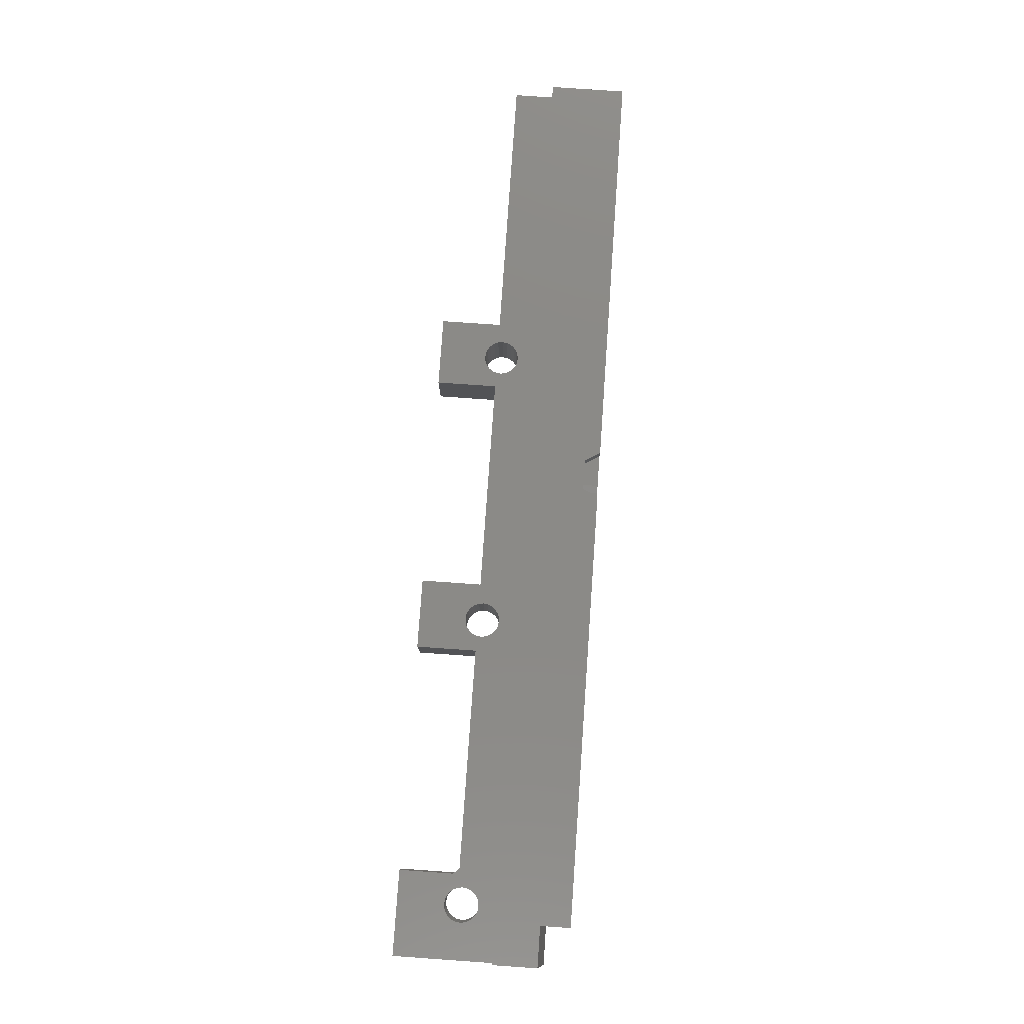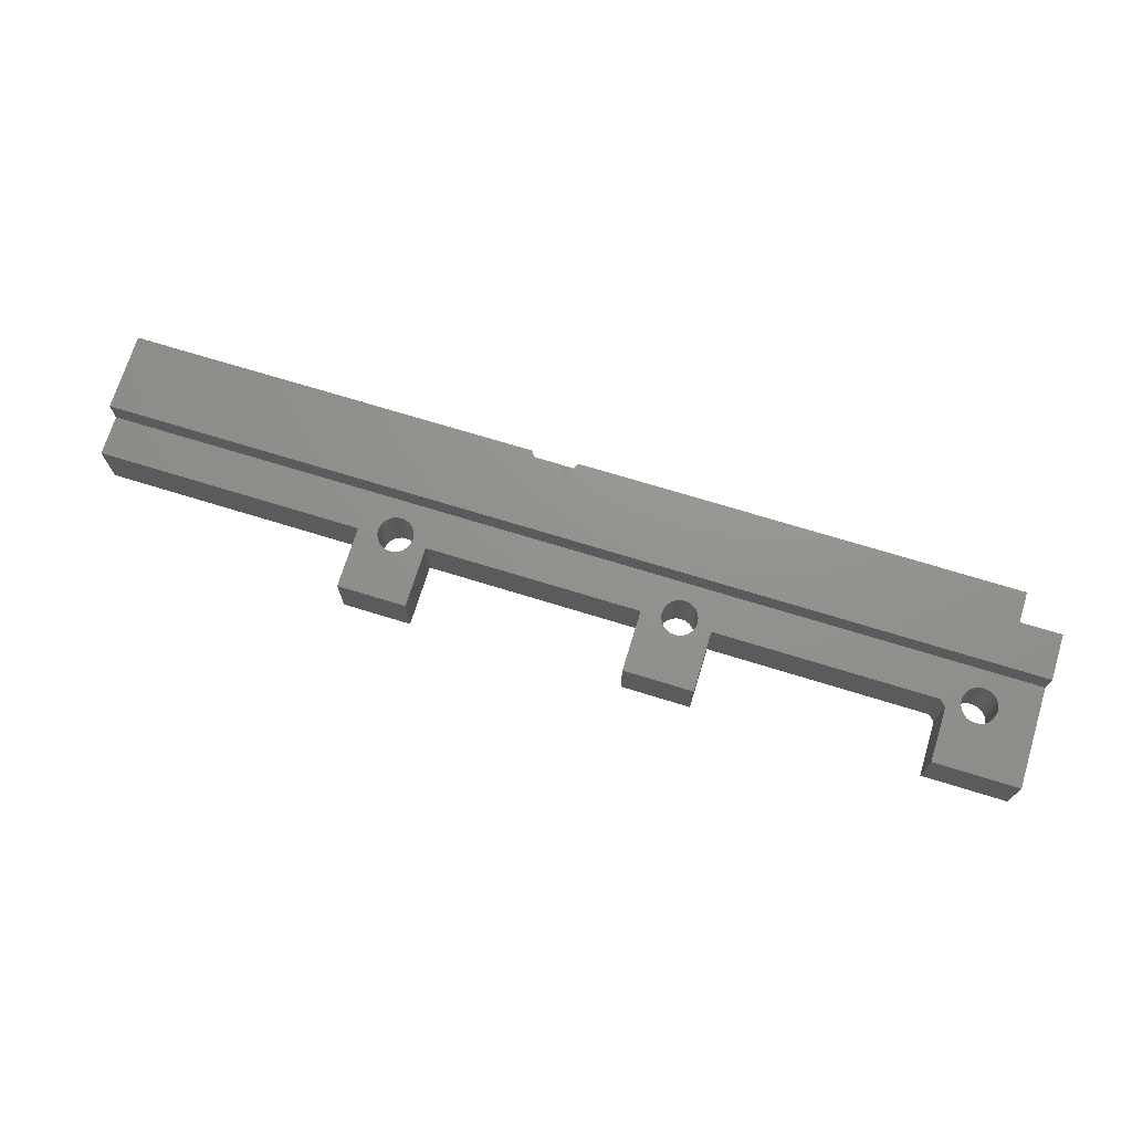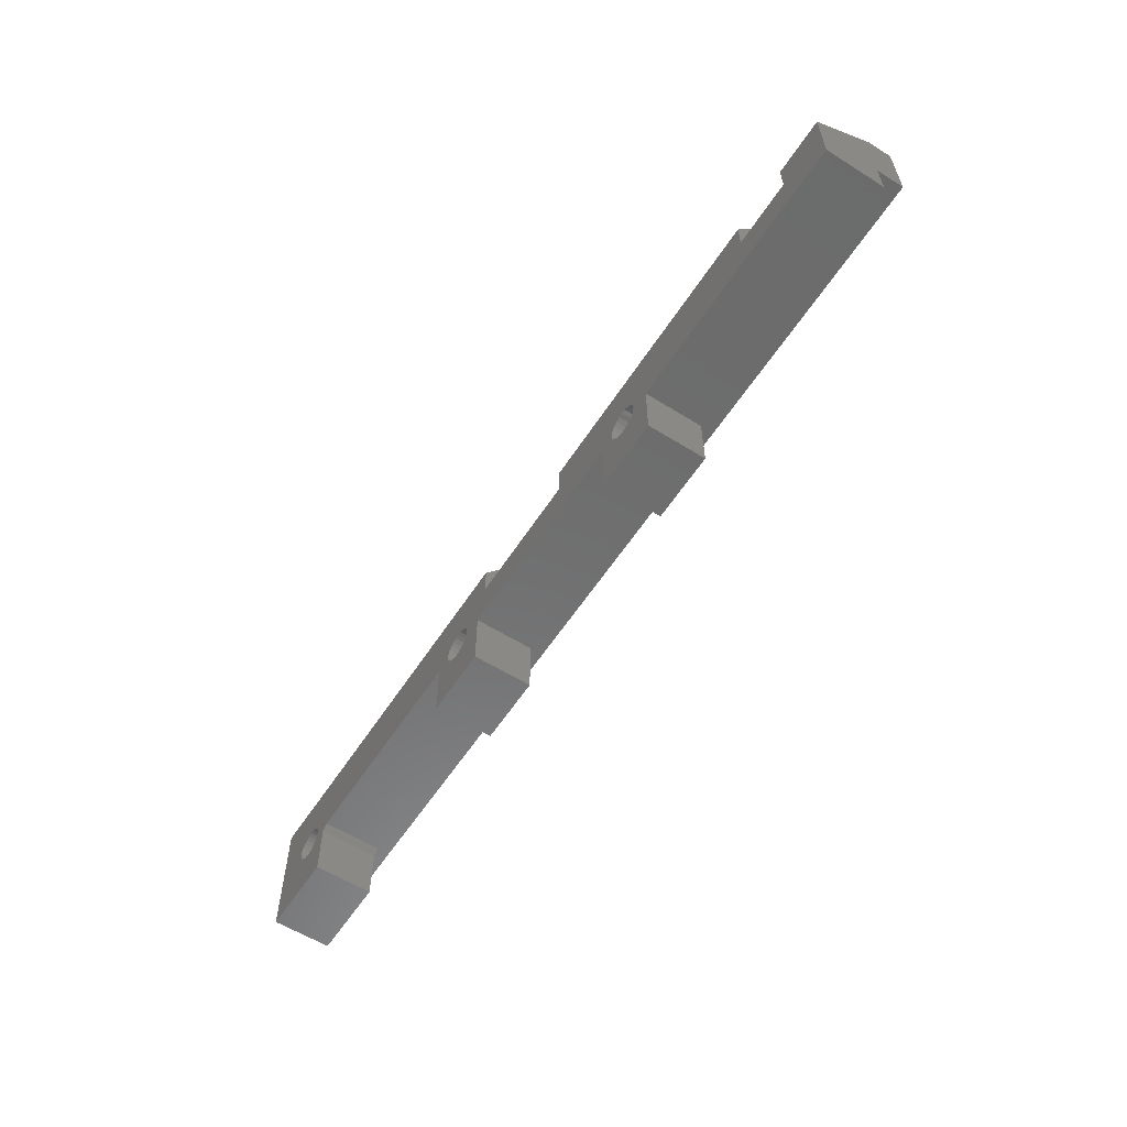
<metadata>
{"format":"stl","ext":"stl","renderer":"f3d","projection":"perspective","resolution":1024,"background":"white","views":[{"elev":79.4,"azim":94.0,"up":"+Z"},{"elev":71.6,"azim":17.1,"up":"+Z"},{"elev":-58.5,"azim":-122.8,"up":"+Y"}]}
</metadata>
<code>
# stl→obj: 335 verts, 678 faces
v 61.2 -3.525e-16 1.5
v 1.762e-16 3 1.5
v 0 0 1.5
v 2.7 3 1.5
v 2.7 5 1.5
v 27.2 4 1.5
v 26.6 5 1.5
v 28.7 4 1.5
v 29.2 4 1.5
v 29.6 5 1.5
v 58.5 3 1.5
v 61.2 3 1.5
v 58.5 5 1.5
v 0 0 0
v 7.275e-17 3 -8.812e-17
v 7.417e-19 1.156e-17 -0.3
v 0 -2.6 -4.2
v 7.417e-19 -2.6 -0.3
v 0 0 -4.2
v 17.4 -2.6 -0.3
v 17.4 -2.6 -4.2
v 36.02 -2.6 -0.3
v 21.9 -2.6 -4.2
v 36.02 -2.6 -4.2
v 21.9 -2.6 -0.3
v 21.9 -6.6 -0.3
v 17.4 -6.6 -4.2
v 21.9 -6.6 -4.2
v 17.4 -6.6 -0.3
v 40.6 -6.6 -0.3
v 36.02 -6.6 -4.2
v 40.6 -6.6 -4.2
v 36.02 -6.6 -0.3
v 40.6 -2.6 -4.2
v 40.6 -2.6 -0.3
v 61.2 -6.6 -0.3
v 55.6 -6.6 -4.2
v 61.2 -6.6 -4.2
v 55.6 -6.6 -0.3
v 55.6 -3 -0.3
v 55.6 -3 -4.2
v 61.2 -2.6 -4.2
v 61.2 -2.6 -0.3
v 6.35 5 0
v 5.5 0.1 0
v 5.5 5 0
v 6.35 0.1 0
v 7.6 5 0
v 26.7 2 -4.2
v 8.85 2 -4.2
v 28.7 5 0
v 3.5 2 -4.2
v 3.5 3.299e-17 -4.2
v 0 2 -4.2
v 8.812e-17 3 -2.8
v 0 5 0
v 2.7 5 0
v 57.3 2 -4.2
v 36.7 4.013e-16 -4.2
v 36.7 2 -4.2
v 57.3 0.392 -4.2
v 57.3 3.621e-16 -4.2
v 57.75 0.392 -4.2
v 57.75 -0.007965 -4.2
v 7.6 2 -4.2
v 7.6 7.163e-17 -4.2
v 8.85 8.605e-17 -4.2
v 55.6 -2.6 -0.3
v 55.2 -2.6 -0.3
v 55.2 -2.6 -4.2
v 55.6 -2.6 -4.2
v 20.09 -0.02848 -4.2
v 26.7 -0.008891 -4.2
v 31.7 5 0
v 28.7 0.1 0
v 31.7 0.1 0
v 33.3 5 0
v 35.3 2 -4.2
v 34.7 5 0
v 35.3 4.013e-16 -4.2
v 61.2 -7.05e-16 -0.3
v 32.3 5 0
v 32.3 0.1 0
v 34.3 4.013e-16 -4.2
v 29.7 3.266e-16 -4.2
v 18.99 -3.115 -0.3
v 18.81 -2.877 -0.3
v 18.69 -2.6 -0.3
v 18.65 -2.302 -0.3
v 19.23 -3.297 -0.3
v 19.5 -3.411 -0.3
v 19.8 -3.45 -0.3
v 20.07 -3.415 -0.3
v 20.1 -3.41 -0.3
v 20.38 -3.295 -0.3
v 20.61 -3.111 -0.3
v 20.8 -2.873 -0.3
v 20.91 -2.595 -0.3
v 20.95 -2.298 -0.3
v 37.65 -3.113 -0.3
v 37.47 -2.875 -0.3
v 37.36 -2.598 -0.3
v 37.32 -2.3 -0.3
v 37.89 -3.296 -0.3
v 38.17 -3.411 -0.3
v 38.47 -3.45 -0.3
v 38.7 -3.419 -0.3
v 38.76 -3.411 -0.3
v 39.04 -3.296 -0.3
v 39.28 -3.113 -0.3
v 39.46 -2.875 -0.3
v 39.58 -2.598 -0.3
v 39.62 -2.3 -0.3
v 56.78 -3.108 -0.3
v 56.6 -2.868 -0.3
v 56.49 -2.59 -0.3
v 56.45 -2.292 -0.3
v 57.02 -3.292 -0.3
v 57.29 -3.409 -0.3
v 57.59 -3.45 -0.3
v 57.89 -3.413 -0.3
v 58.17 -3.3 -0.3
v 58.41 -3.119 -0.3
v 58.59 -2.882 -0.3
v 58.71 -2.605 -0.3
v 58.75 -2.308 -0.3
v 19.22 -1.305 -0.3
v 19.5 -1.19 -0.3
v 19.8 -1.15 -0.3
v 18.99 -1.489 -0.3
v 18.8 -1.727 -0.3
v 18.69 -2.005 -0.3
v 20.1 -1.189 -0.3
v 20.37 -1.303 -0.3
v 20.52 -1.414 -0.3
v 20.61 -1.485 -0.3
v 20.79 -1.723 -0.3
v 20.91 -2 -0.3
v 38.47 -1.15 -0.3
v 38.17 -1.189 -0.3
v 37.89 -1.304 -0.3
v 37.65 -1.487 -0.3
v 37.47 -1.725 -0.3
v 37.36 -2.002 -0.3
v 38.76 -1.189 -0.3
v 39.04 -1.304 -0.3
v 39.28 -1.487 -0.3
v 39.32 -1.537 -0.3
v 39.46 -1.725 -0.3
v 39.58 -2.002 -0.3
v 57.31 -1.187 -0.3
v 57.03 -1.3 -0.3
v 56.79 -1.481 -0.3
v 56.61 -1.718 -0.3
v 56.49 -1.995 -0.3
v 57.61 -1.15 -0.3
v 57.91 -1.191 -0.3
v 58.18 -1.308 -0.3
v 58.42 -1.492 -0.3
v 58.6 -1.732 -0.3
v 58.71 -2.01 -0.3
v 33.3 0.1 0
v 18.63 -1.356 -4.2
v 18.92 -1.086 -4.2
v 18.43 -1.69 -4.2
v 18.32 -2.065 -4.2
v 18.31 -2.457 -4.2
v 19.26 -0.8996 -4.2
v 19.64 -0.8082 -4.2
v 20.03 -0.8185 -4.2
v 20.41 -0.9297 -4.2
v 20.74 -1.134 -4.2
v 21.01 -1.418 -4.2
v 21.2 -1.762 -4.2
v 21.29 -2.143 -4.2
v 37 -2.609 -4.2
v 37.13 -2.978 -4.2
v 37.35 -3.301 -4.2
v 36.97 -2.218 -4.2
v 37.65 -3.556 -4.2
v 38 -3.726 -4.2
v 38.39 -3.798 -4.2
v 38.78 -3.768 -4.2
v 39.15 -3.638 -4.2
v 39.47 -3.417 -4.2
v 39.72 -3.12 -4.2
v 39.89 -2.767 -4.2
v 39.96 -2.382 -4.2
v 18.86 -3.466 -4.2
v 18.59 -3.182 -4.2
v 18.4 -2.838 -4.2
v 19.19 -3.67 -4.2
v 19.57 -3.782 -4.2
v 19.96 -3.792 -4.2
v 20.34 -3.7 -4.2
v 20.68 -3.514 -4.2
v 20.97 -3.244 -4.2
v 21.17 -2.91 -4.2
v 21.28 -2.535 -4.2
v 61.2 0.4 -4.2
v 58 -0.8537 -4.2
v 58.36 -1.006 -4.2
v 58.67 -1.246 -4.2
v 58.9 -1.559 -4.2
v 59.05 -1.921 -4.2
v 59.1 -2.31 -4.2
v 56.84 -3.594 -4.2
v 56.53 -3.354 -4.2
v 56.3 -3.041 -4.2
v 56.15 -2.679 -4.2
v 56.1 -2.29 -4.2
v 57.2 -3.746 -4.2
v 57.59 -3.8 -4.2
v 57.98 -3.751 -4.2
v 58.34 -3.604 -4.2
v 58.65 -3.368 -4.2
v 58.89 -3.059 -4.2
v 59.05 -2.698 -4.2
v 37.04 -1.833 -4.2
v 37.21 -1.48 -4.2
v 37.47 -1.183 -4.2
v 37.79 -0.962 -4.2
v 38.16 -0.8321 -4.2
v 38.55 -0.8022 -4.2
v 38.93 -0.8744 -4.2
v 39.29 -1.044 -4.2
v 39.58 -1.299 -4.2
v 39.81 -1.622 -4.2
v 39.93 -1.991 -4.2
v 56.31 -1.541 -4.2
v 56.15 -1.902 -4.2
v 56.55 -1.232 -4.2
v 56.86 -0.996 -4.2
v 57.22 -0.8486 -4.2
v 57.61 -0.8 -4.2
v 61.2 0.4 -3.983e-05
v 61.2 3.19 -1.567e-05
v 58.5 2.008 -4.2
v 61.2 2.008 -4.2
v 61.2 1.963 -4.168
v 61.2 3.419 -2.124
v 61.2 3.464 -2.156
v 56.45 -2.292 -4.2
v 56.49 -1.995 -4.2
v 56.61 -1.718 -4.2
v 56.79 -1.481 -4.2
v 57.03 -1.3 -4.2
v 57.31 -1.187 -4.2
v 57.61 -1.15 -4.2
v 57.91 -1.191 -4.2
v 58.18 -1.308 -4.2
v 58.42 -1.492 -4.2
v 58.6 -1.732 -4.2
v 58.71 -2.01 -4.2
v 58.75 -2.308 -4.2
v 56.49 -2.59 -4.2
v 56.6 -2.868 -4.2
v 56.78 -3.108 -4.2
v 57.02 -3.292 -4.2
v 57.29 -3.409 -4.2
v 57.59 -3.45 -4.2
v 57.89 -3.413 -4.2
v 58.17 -3.3 -4.2
v 58.41 -3.119 -4.2
v 58.59 -2.882 -4.2
v 58.71 -2.605 -4.2
v 37.36 -2.002 -4.2
v 37.32 -2.3 -4.2
v 37.47 -1.725 -4.2
v 37.65 -1.487 -4.2
v 37.89 -1.304 -4.2
v 38.17 -1.189 -4.2
v 38.47 -1.15 -4.2
v 38.76 -1.189 -4.2
v 39.04 -1.304 -4.2
v 39.28 -1.487 -4.2
v 39.32 -1.537 -4.2
v 39.46 -1.725 -4.2
v 39.58 -2.002 -4.2
v 39.62 -2.3 -4.2
v 37.36 -2.598 -4.2
v 37.47 -2.875 -4.2
v 37.65 -3.113 -4.2
v 37.89 -3.296 -4.2
v 38.17 -3.411 -4.2
v 38.47 -3.45 -4.2
v 38.7 -3.419 -4.2
v 38.76 -3.411 -4.2
v 39.04 -3.296 -4.2
v 39.28 -3.113 -4.2
v 39.46 -2.875 -4.2
v 39.58 -2.598 -4.2
v 18.69 -2.005 -4.2
v 18.65 -2.302 -4.2
v 18.8 -1.727 -4.2
v 18.99 -1.489 -4.2
v 19.22 -1.305 -4.2
v 19.5 -1.19 -4.2
v 19.8 -1.15 -4.2
v 20.1 -1.189 -4.2
v 20.37 -1.303 -4.2
v 20.52 -1.414 -4.2
v 20.61 -1.485 -4.2
v 20.79 -1.723 -4.2
v 20.91 -2 -4.2
v 20.95 -2.298 -4.2
v 18.69 -2.6 -4.2
v 18.81 -2.877 -4.2
v 18.99 -3.115 -4.2
v 19.23 -3.297 -4.2
v 19.5 -3.411 -4.2
v 19.8 -3.45 -4.2
v 20.07 -3.415 -4.2
v 20.1 -3.41 -4.2
v 20.38 -3.295 -4.2
v 20.61 -3.111 -4.2
v 20.8 -2.873 -4.2
v 20.91 -2.595 -4.2
v 28.7 5 0.5
v 29.2 5 0.3
v 27.2 5 0.5
v 58.5 5 0
v 26.6 5 0.5
v 29.6 5 0.3
v 29.6 5 0.45
v 0 5 1.5
v 58.5 3.19 -1.567e-05
v 58.5 3.801 -1.681
v 58.5 3.464 -2.156
v 58.5 3.419 -2.124
v 58.5 1.963 -4.168
v 28.7 4 0.5
v 27.2 4 0.5
v 29.2 4 0.45
v 29.2 5 0.45
f 1 2 3
f 2 1 4
f 4 1 5
f 5 1 6
f 5 6 7
f 6 1 8
f 8 1 9
f 9 1 10
f 10 1 11
f 11 1 12
f 13 10 11
f 2 14 3
f 14 2 15
f 16 17 18
f 17 16 19
f 20 17 21
f 17 20 18
f 22 23 24
f 23 22 25
f 26 27 28
f 27 26 29
f 20 27 29
f 27 20 21
f 23 26 28
f 26 23 25
f 30 31 32
f 31 30 33
f 34 30 32
f 30 34 35
f 22 31 33
f 31 22 24
f 36 37 38
f 37 36 39
f 40 37 39
f 37 40 41
f 42 36 38
f 36 42 43
f 44 45 46
f 45 44 47
f 48 49 50
f 49 48 51
f 52 45 53
f 45 52 46
f 15 16 14
f 16 15 54
f 54 15 55
f 54 19 16
f 52 19 54
f 19 52 53
f 55 52 54
f 52 55 46
f 46 55 56
f 46 56 57
f 58 59 60
f 59 58 61
f 62 59 61
f 63 62 61
f 62 63 64
f 47 65 66
f 65 47 44
f 50 66 65
f 66 50 67
f 44 50 65
f 50 44 48
f 68 69 40
f 69 34 70
f 34 69 35
f 41 70 71
f 69 41 40
f 41 69 70
f 49 67 50
f 67 49 72
f 72 49 73
f 74 75 51
f 75 74 76
f 49 75 73
f 75 49 51
f 77 60 78
f 60 77 79
f 60 80 78
f 80 60 59
f 1 16 81
f 16 1 14
f 14 1 3
f 82 76 74
f 76 82 83
f 45 66 53
f 66 45 47
f 83 84 76
f 75 85 73
f 85 75 76
f 76 84 85
f 26 20 29
f 20 26 86
f 20 86 87
f 20 87 88
f 20 88 89
f 86 26 90
f 90 26 91
f 91 26 92
f 92 26 93
f 93 26 94
f 94 26 95
f 95 26 96
f 96 26 97
f 97 26 98
f 98 26 99
f 30 22 33
f 22 30 100
f 22 100 101
f 22 101 102
f 22 102 103
f 100 30 104
f 104 30 105
f 105 30 106
f 106 30 107
f 107 30 108
f 108 30 109
f 109 30 110
f 110 30 111
f 111 30 112
f 112 30 113
f 36 40 39
f 40 36 68
f 68 36 114
f 68 114 115
f 68 115 116
f 68 116 117
f 114 36 118
f 118 36 119
f 119 36 120
f 120 36 121
f 121 36 122
f 122 36 123
f 123 36 124
f 124 36 125
f 125 36 126
f 20 16 18
f 16 20 127
f 16 127 128
f 16 128 129
f 16 129 81
f 127 20 130
f 130 20 131
f 131 20 132
f 132 20 89
f 81 129 133
f 81 133 134
f 81 134 135
f 81 135 136
f 81 136 137
f 81 137 138
f 81 138 139
f 139 138 99
f 139 99 25
f 25 99 26
f 139 25 140
f 140 25 141
f 141 25 22
f 141 22 142
f 142 22 143
f 143 22 144
f 144 22 103
f 81 139 145
f 81 145 146
f 81 146 147
f 81 147 148
f 81 148 149
f 81 149 150
f 81 150 113
f 81 113 35
f 35 113 30
f 81 35 151
f 151 35 152
f 152 35 69
f 152 69 153
f 153 69 68
f 153 68 154
f 154 68 155
f 155 68 117
f 81 151 156
f 81 156 157
f 81 157 158
f 81 158 159
f 81 159 160
f 81 160 161
f 81 161 126
f 81 126 36
f 81 36 43
f 77 83 82
f 83 77 162
f 83 80 84
f 80 83 162
f 162 78 80
f 78 162 77
f 53 17 19
f 17 53 21
f 21 53 66
f 21 66 67
f 21 67 163
f 163 67 164
f 164 67 72
f 21 163 165
f 21 165 166
f 21 166 27
f 27 166 167
f 164 72 168
f 168 72 169
f 169 72 170
f 170 72 171
f 171 72 73
f 171 73 172
f 172 73 173
f 173 73 174
f 174 73 175
f 175 73 23
f 23 73 24
f 24 73 85
f 24 85 84
f 24 84 80
f 24 80 59
f 24 59 31
f 31 59 176
f 31 176 177
f 31 177 178
f 31 178 32
f 176 59 179
f 32 178 180
f 32 180 181
f 32 181 182
f 32 182 183
f 32 183 184
f 32 184 185
f 32 185 186
f 32 186 187
f 32 187 188
f 32 188 34
f 27 189 28
f 189 27 190
f 190 27 191
f 191 27 167
f 28 189 192
f 28 192 193
f 28 193 194
f 28 194 195
f 28 195 196
f 28 196 197
f 28 197 198
f 28 198 199
f 28 199 175
f 28 175 23
f 200 64 63
f 64 200 201
f 201 200 202
f 202 200 203
f 203 200 204
f 204 200 205
f 205 200 206
f 37 207 38
f 207 37 208
f 208 37 209
f 209 37 210
f 210 37 211
f 38 207 212
f 38 212 213
f 38 213 214
f 38 214 215
f 38 215 216
f 38 216 217
f 38 217 218
f 38 218 206
f 38 206 200
f 38 200 42
f 59 219 179
f 219 59 220
f 220 59 221
f 221 59 222
f 222 59 223
f 223 59 224
f 224 59 62
f 224 62 225
f 225 62 226
f 226 62 227
f 227 62 228
f 228 62 229
f 229 62 188
f 188 62 34
f 34 62 70
f 70 62 71
f 71 62 230
f 71 230 41
f 41 230 231
f 41 231 211
f 41 211 37
f 230 62 232
f 232 62 233
f 233 62 234
f 234 62 235
f 235 62 64
f 235 64 201
f 200 43 42
f 43 200 81
f 81 200 1
f 1 200 236
f 1 236 12
f 12 236 237
f 58 63 61
f 63 58 238
f 63 238 200
f 200 238 239
f 200 240 236
f 240 200 239
f 240 237 236
f 237 240 241
f 237 241 242
f 232 243 230
f 243 232 244
f 244 232 245
f 245 232 233
f 245 233 246
f 246 233 247
f 247 233 234
f 247 234 248
f 248 234 235
f 248 235 249
f 249 235 250
f 250 235 201
f 250 201 251
f 251 201 202
f 251 202 252
f 252 202 203
f 252 203 253
f 253 203 254
f 254 203 204
f 254 204 255
f 255 204 217
f 217 204 218
f 218 204 205
f 218 205 206
f 231 210 211
f 210 231 209
f 209 231 230
f 209 230 208
f 208 230 243
f 208 243 256
f 208 256 257
f 208 257 207
f 207 257 258
f 207 258 259
f 207 259 212
f 212 259 260
f 212 260 213
f 213 260 261
f 213 261 214
f 214 261 262
f 214 262 263
f 214 263 215
f 215 263 264
f 215 264 216
f 216 264 265
f 216 265 266
f 216 266 217
f 217 266 255
f 220 267 268
f 267 220 221
f 267 221 269
f 269 221 222
f 269 222 270
f 270 222 271
f 271 222 223
f 271 223 272
f 272 223 224
f 272 224 273
f 273 224 274
f 274 224 225
f 274 225 275
f 275 225 226
f 275 226 276
f 276 226 277
f 277 226 227
f 277 227 278
f 278 227 279
f 279 227 280
f 280 227 228
f 280 228 186
f 186 228 187
f 187 228 229
f 187 229 188
f 219 176 179
f 176 219 177
f 177 219 220
f 177 220 178
f 178 220 268
f 178 268 281
f 178 281 180
f 180 281 282
f 180 282 283
f 180 283 181
f 181 283 284
f 181 284 285
f 181 285 182
f 182 285 286
f 182 286 183
f 183 286 287
f 183 287 288
f 183 288 289
f 183 289 184
f 184 289 290
f 184 290 185
f 185 290 291
f 185 291 292
f 185 292 186
f 186 292 280
f 163 293 294
f 293 163 164
f 293 164 295
f 295 164 296
f 296 164 168
f 296 168 297
f 297 168 298
f 298 168 169
f 298 169 299
f 299 169 170
f 299 170 300
f 300 170 171
f 300 171 301
f 301 171 302
f 302 171 172
f 302 172 303
f 303 172 304
f 304 172 173
f 304 173 305
f 305 173 306
f 306 173 197
f 197 173 198
f 198 173 174
f 198 174 199
f 199 174 175
f 166 191 167
f 191 166 165
f 191 165 190
f 190 165 163
f 190 163 294
f 190 294 307
f 190 307 189
f 189 307 308
f 189 308 309
f 189 309 192
f 192 309 310
f 192 310 193
f 193 310 311
f 193 311 312
f 193 312 194
f 194 312 313
f 194 313 195
f 195 313 314
f 195 314 315
f 195 315 196
f 196 315 316
f 196 316 317
f 196 317 197
f 197 317 318
f 197 318 306
f 136 302 303
f 302 136 135
f 135 301 302
f 301 135 134
f 134 300 301
f 300 134 133
f 133 299 300
f 299 133 129
f 129 298 299
f 298 129 128
f 128 297 298
f 297 128 127
f 127 296 297
f 296 127 130
f 295 130 131
f 130 295 296
f 293 131 132
f 131 293 295
f 294 132 89
f 132 294 293
f 307 89 88
f 89 307 294
f 308 88 87
f 88 308 307
f 309 87 86
f 87 309 308
f 86 310 309
f 310 86 90
f 90 311 310
f 311 90 91
f 91 312 311
f 312 91 92
f 92 313 312
f 313 92 93
f 93 314 313
f 314 93 94
f 94 315 314
f 315 94 95
f 95 316 315
f 316 95 96
f 97 316 96
f 316 97 317
f 98 317 97
f 317 98 318
f 99 318 98
f 318 99 306
f 138 306 99
f 306 138 305
f 137 305 138
f 305 137 304
f 136 304 137
f 304 136 303
f 106 287 286
f 287 106 107
f 107 288 287
f 288 107 108
f 108 289 288
f 289 108 109
f 109 290 289
f 290 109 110
f 111 290 110
f 290 111 291
f 112 291 111
f 291 112 292
f 113 292 112
f 292 113 280
f 150 280 113
f 280 150 279
f 149 279 150
f 279 149 278
f 148 278 149
f 278 148 277
f 147 277 148
f 277 147 276
f 147 275 276
f 275 147 146
f 146 274 275
f 274 146 145
f 145 273 274
f 273 145 139
f 139 272 273
f 272 139 140
f 140 271 272
f 271 140 141
f 141 270 271
f 270 141 142
f 270 143 269
f 143 270 142
f 269 144 267
f 144 269 143
f 267 103 268
f 103 267 144
f 268 102 281
f 102 268 103
f 281 101 282
f 101 281 102
f 282 100 283
f 100 282 101
f 100 284 283
f 284 100 104
f 104 285 284
f 285 104 105
f 105 286 285
f 286 105 106
f 121 263 262
f 263 121 122
f 122 264 263
f 264 122 123
f 124 264 123
f 264 124 265
f 125 265 124
f 265 125 266
f 126 266 125
f 266 126 255
f 161 255 126
f 255 161 254
f 160 254 161
f 254 160 253
f 159 253 160
f 253 159 252
f 159 251 252
f 251 159 158
f 158 250 251
f 250 158 157
f 157 249 250
f 249 157 156
f 156 248 249
f 248 156 151
f 151 247 248
f 247 151 152
f 152 246 247
f 246 152 153
f 245 153 154
f 153 245 246
f 244 154 155
f 154 244 245
f 243 155 117
f 155 243 244
f 256 117 116
f 117 256 243
f 257 116 115
f 116 257 256
f 258 115 114
f 115 258 257
f 114 259 258
f 259 114 118
f 118 260 259
f 260 118 119
f 119 261 260
f 261 119 120
f 120 262 261
f 262 120 121
f 319 320 321
f 5 46 57
f 46 5 44
f 44 5 48
f 48 5 51
f 51 5 74
f 74 5 82
f 82 5 77
f 77 5 79
f 79 5 320
f 79 320 322
f 320 5 323
f 320 323 321
f 323 5 7
f 322 324 13
f 324 322 320
f 13 324 325
f 13 325 10
f 56 55 15
f 326 15 2
f 15 326 56
f 2 5 326
f 5 2 4
f 326 57 56
f 57 326 5
f 327 13 11
f 13 327 322
f 11 237 327
f 237 11 12
f 328 238 58
f 238 328 329
f 79 58 60
f 58 79 328
f 328 79 322
f 327 242 329
f 242 327 237
f 327 328 322
f 328 327 329
f 330 240 331
f 240 330 241
f 242 330 329
f 330 242 241
f 240 238 331
f 238 240 239
f 238 330 331
f 330 238 329
f 6 332 333
f 332 6 8
f 332 321 333
f 321 332 319
f 321 323 333
f 323 6 333
f 6 323 7
f 10 334 9
f 334 10 325
f 319 324 320
f 324 319 335
f 332 9 334
f 9 332 8
f 334 319 332
f 319 334 335
f 325 324 335
f 325 335 334

</code>
